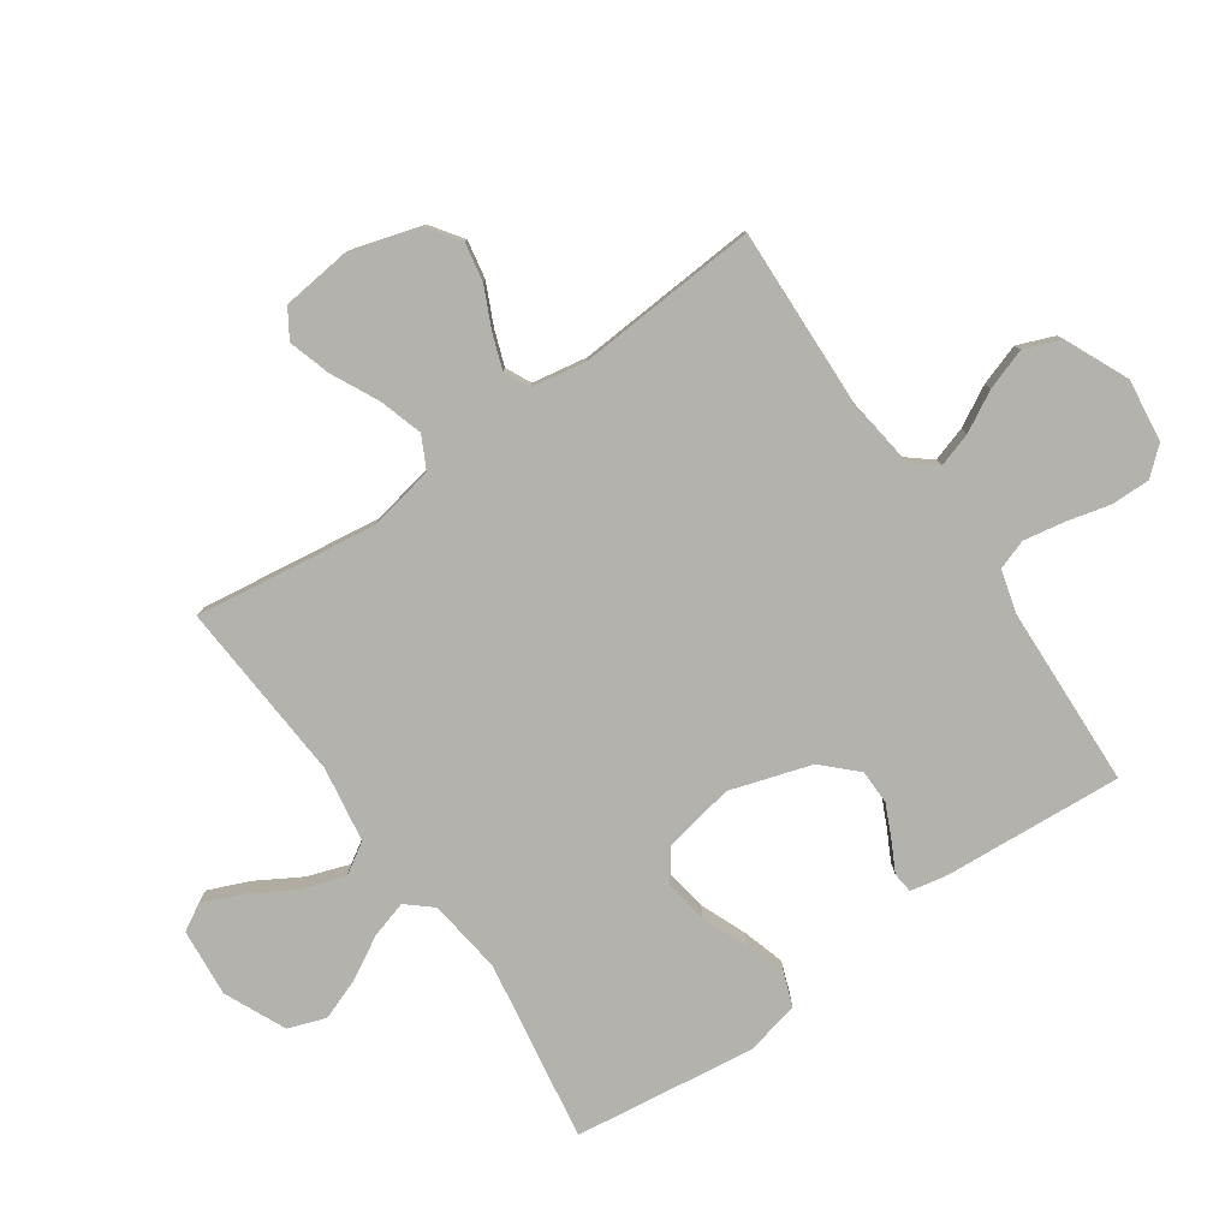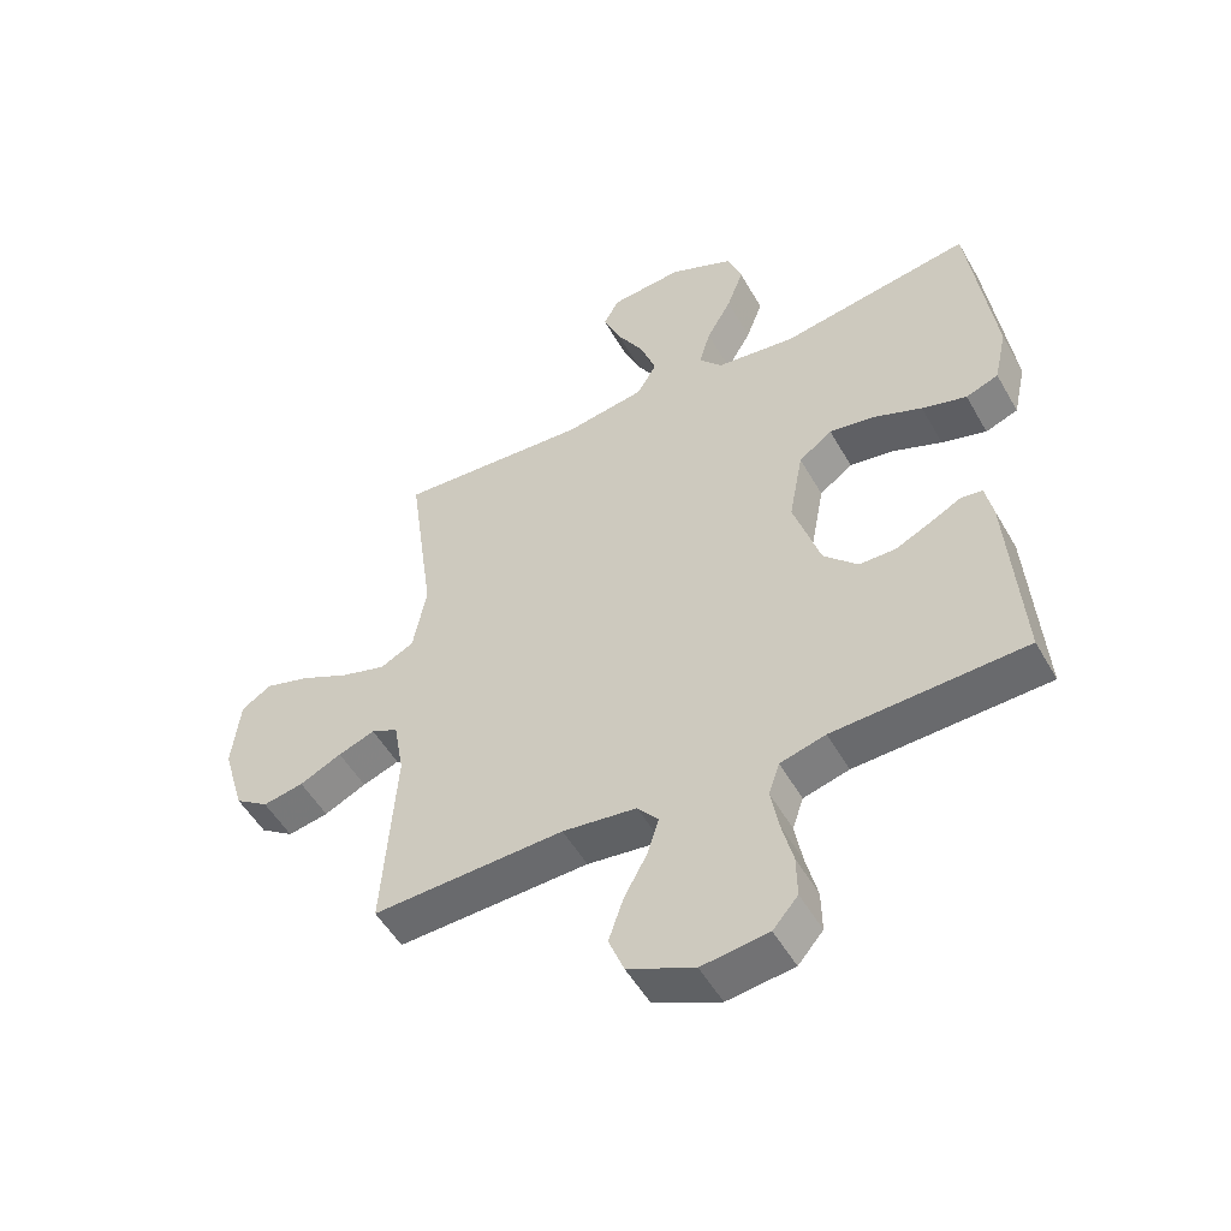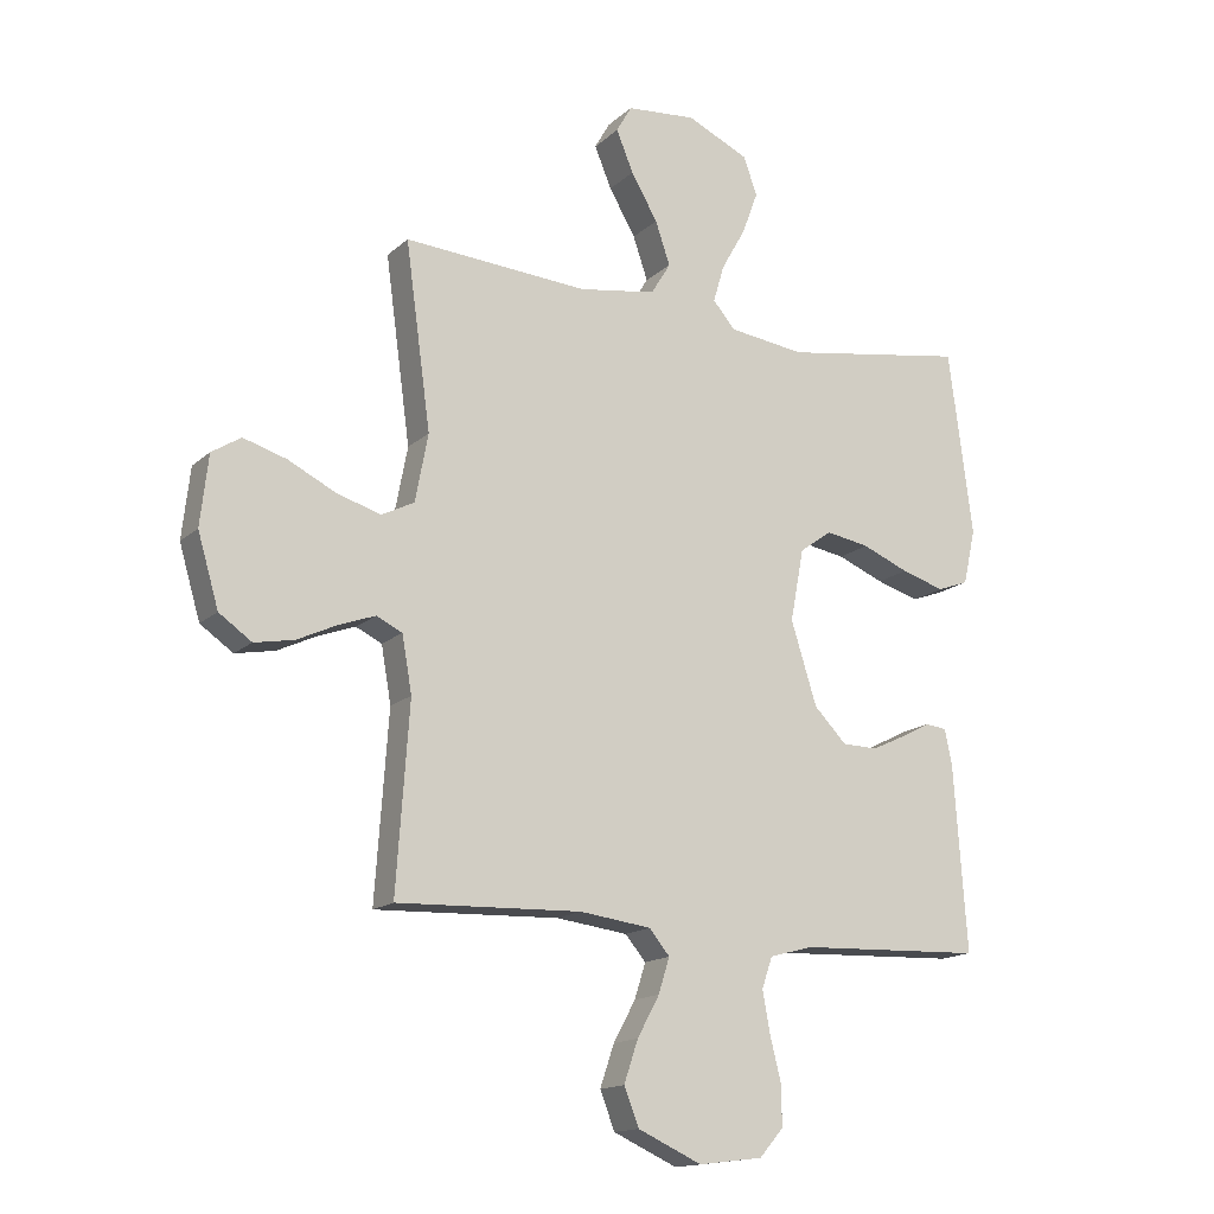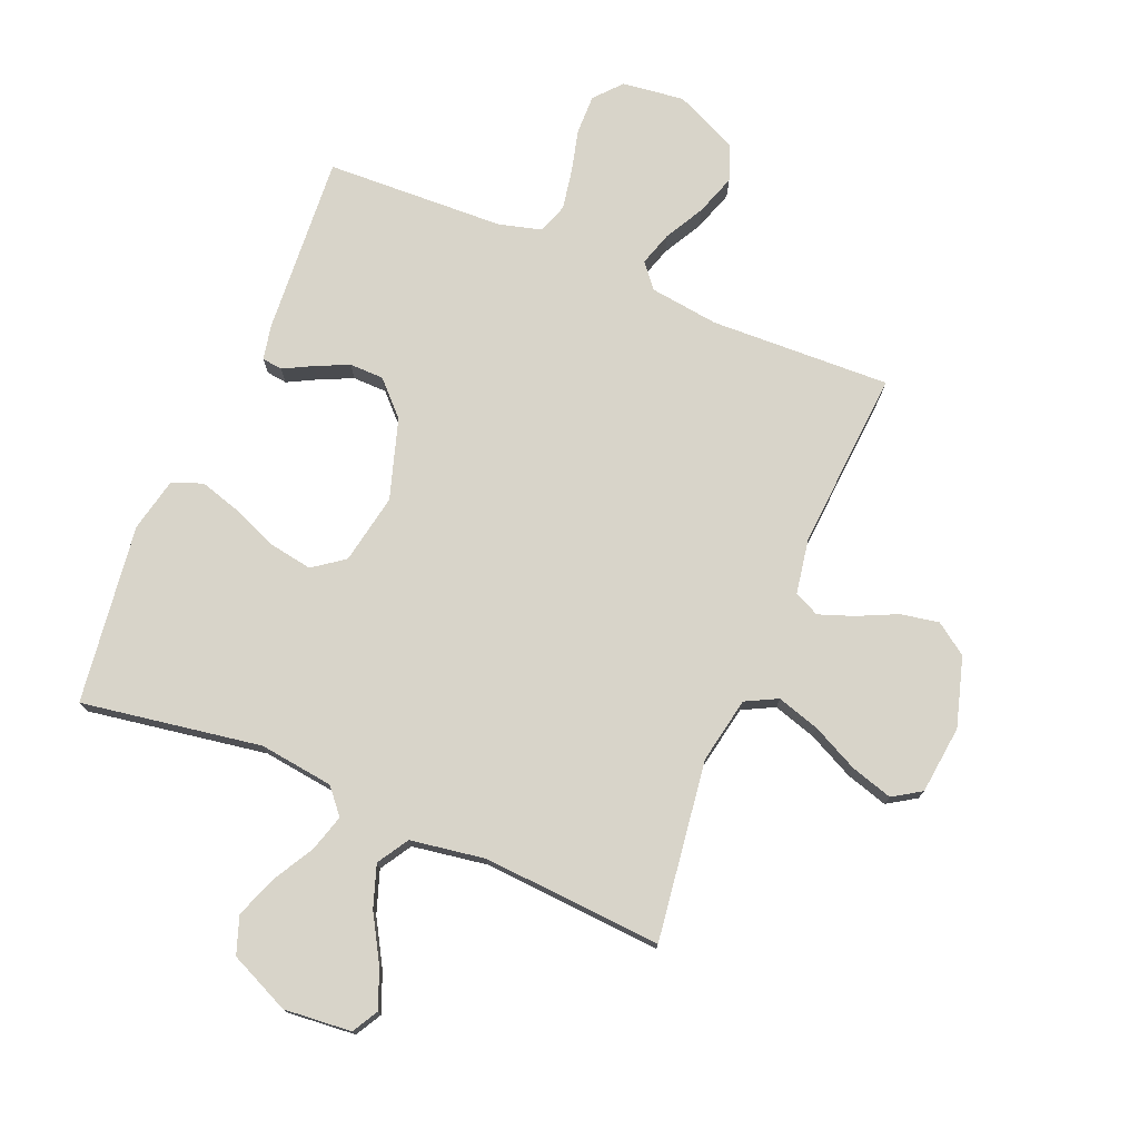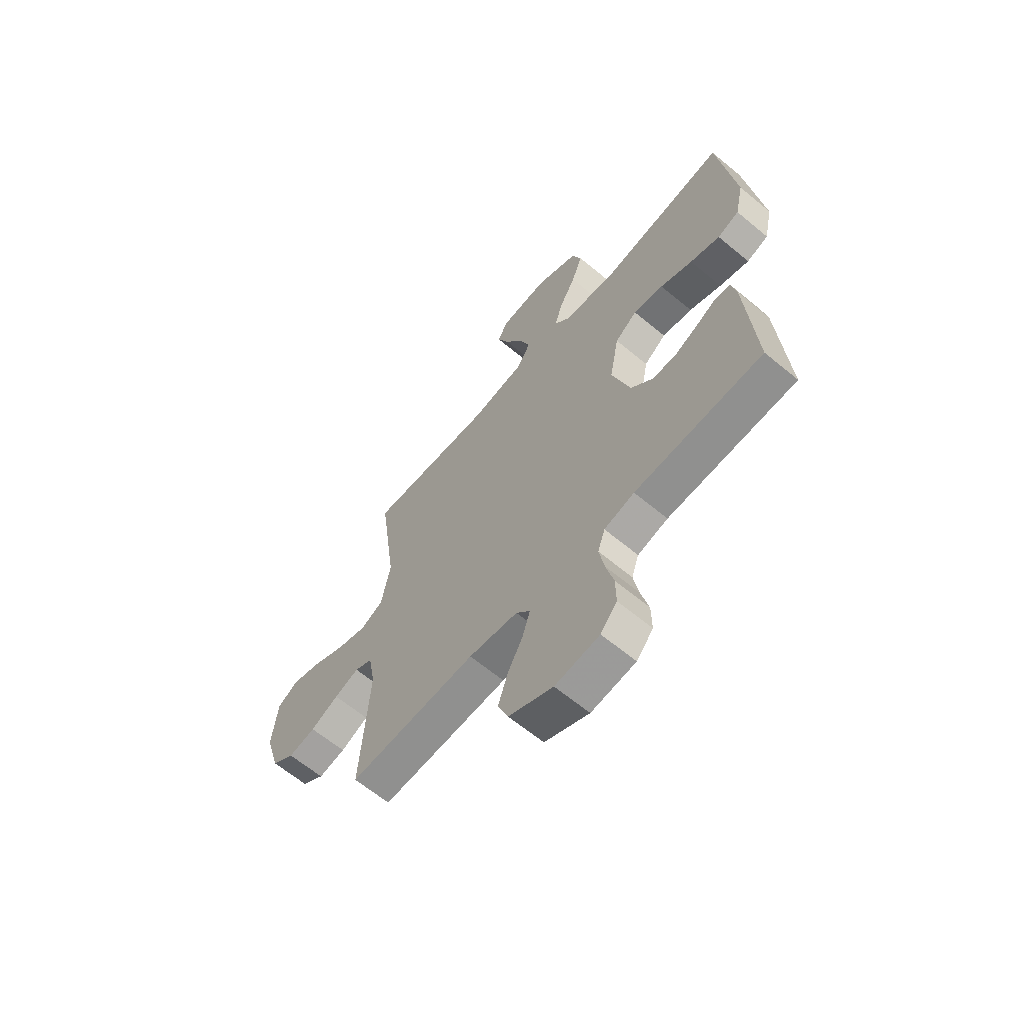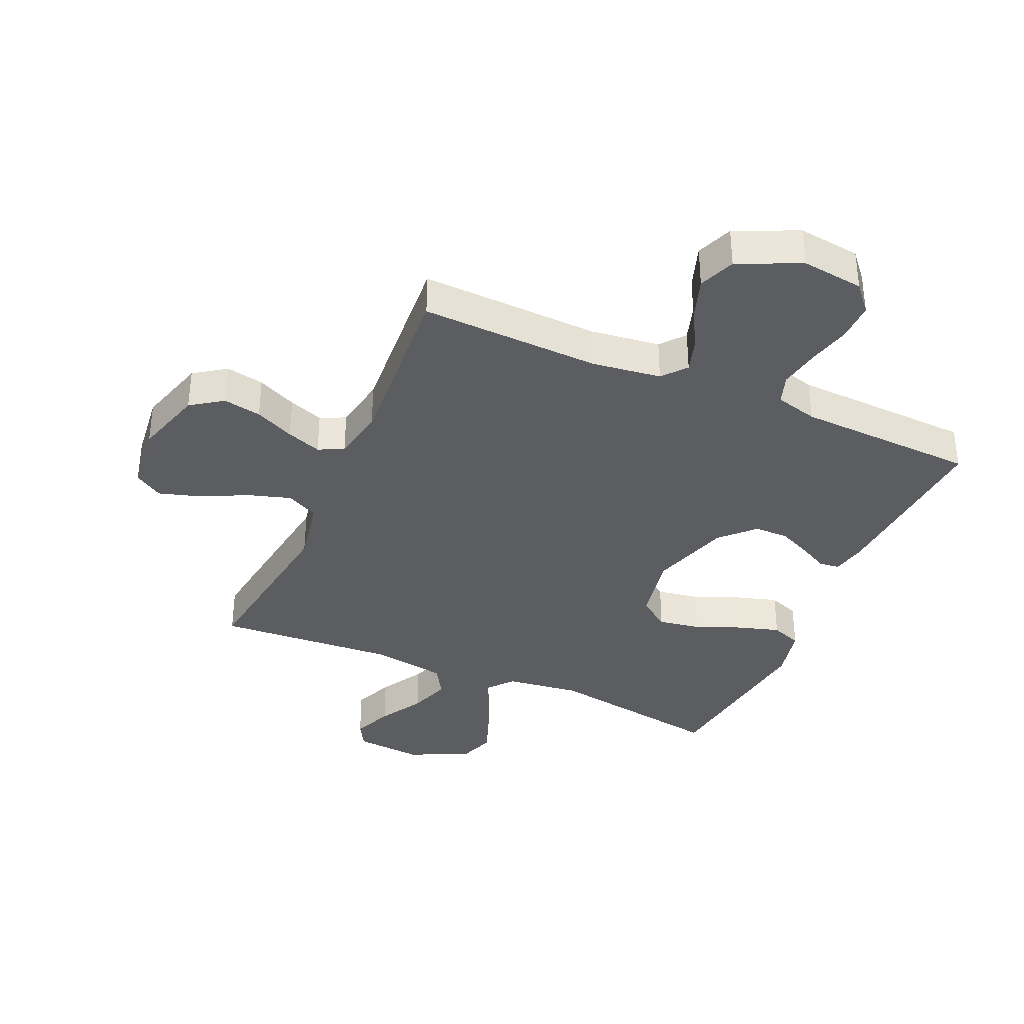
<metadata>
{"format":"obj","ext":"obj","renderer":"f3d","projection":"perspective","resolution":1024,"background":"white","views":[{"elev":-79.5,"azim":124.8,"up":"+Y"},{"elev":-51.8,"azim":-151.0,"up":"+Z"},{"elev":-15.4,"azim":150.3,"up":"+Z"},{"elev":75.6,"azim":22.6,"up":"+Y"},{"elev":-63.7,"azim":-130.0,"up":"+Z"},{"elev":-36.2,"azim":156.3,"up":"+Y"}]}
</metadata>
<code>
v -0.5 0.07 0.5
v -0.2 0.07 0.451
v -0.076 0.07 0.467
v -0.04 0.07 0.509
v -0.058 0.07 0.57
v -0.097 0.07 0.639
v -0.123 0.07 0.709
v -0.101 0.07 0.771
v 0 0.07 0.817
v 0.113 0.07 0.807
v 0.138 0.07 0.763
v 0.11 0.07 0.696
v 0.067 0.07 0.622
v 0.043 0.07 0.552
v 0.075 0.07 0.5
v 0.2 0.07 0.48
v 0.5 0.07 0.5
v 0.459 0.07 0.2
v 0.48 0.07 0.09
v 0.533 0.07 0.063
v 0.605 0.07 0.085
v 0.682 0.07 0.123
v 0.752 0.07 0.144
v 0.799 0.07 0.114
v 0.812 0.07 0
v 0.778 0.07 -0.116
v 0.725 0.07 -0.153
v 0.661 0.07 -0.141
v 0.595 0.07 -0.11
v 0.537 0.07 -0.089
v 0.495 0.07 -0.109
v 0.479 0.07 -0.2
v 0.5 0.07 -0.5
v 0.2 0.07 -0.489
v 0.084 0.07 -0.504
v 0.051 0.07 -0.544
v 0.069 0.07 -0.601
v 0.105 0.07 -0.667
v 0.128 0.07 -0.735
v 0.104 0.07 -0.796
v 0 0.07 -0.843
v -0.104 0.07 -0.83
v -0.143 0.07 -0.785
v -0.142 0.07 -0.72
v -0.124 0.07 -0.648
v -0.112 0.07 -0.581
v -0.129 0.07 -0.531
v -0.2 0.07 -0.512
v -0.5 0.07 -0.5
v -0.479 0.07 -0.2
v -0.467 0.07 -0.142
v -0.433 0.07 -0.138
v -0.385 0.07 -0.163
v -0.329 0.07 -0.189
v -0.272 0.07 -0.188
v -0.219 0.07 -0.134
v -0.177 0.07 0
v -0.199 0.07 0.117
v -0.251 0.07 0.155
v -0.322 0.07 0.143
v -0.398 0.07 0.112
v -0.468 0.07 0.091
v -0.519 0.07 0.11
v -0.539 0.07 0.2
v -0.5 0 0.5
v -0.2 0 0.451
v -0.076 0 0.467
v -0.04 0 0.509
v -0.058 0 0.57
v -0.097 0 0.639
v -0.123 0 0.709
v -0.101 0 0.771
v 0 0 0.817
v 0.113 0 0.807
v 0.138 0 0.763
v 0.11 0 0.696
v 0.067 0 0.622
v 0.043 0 0.552
v 0.075 0 0.5
v 0.2 0 0.48
v 0.5 0 0.5
v 0.459 0 0.2
v 0.48 0 0.09
v 0.533 0 0.063
v 0.605 0 0.085
v 0.682 0 0.123
v 0.752 0 0.144
v 0.799 0 0.114
v 0.812 0 0
v 0.778 0 -0.116
v 0.725 0 -0.153
v 0.661 0 -0.141
v 0.595 0 -0.11
v 0.537 0 -0.089
v 0.495 0 -0.109
v 0.479 0 -0.2
v 0.5 0 -0.5
v 0.2 0 -0.489
v 0.084 0 -0.504
v 0.051 0 -0.544
v 0.069 0 -0.601
v 0.105 0 -0.667
v 0.128 0 -0.735
v 0.104 0 -0.796
v 0 0 -0.843
v -0.104 0 -0.83
v -0.143 0 -0.785
v -0.142 0 -0.72
v -0.124 0 -0.648
v -0.112 0 -0.581
v -0.129 0 -0.531
v -0.2 0 -0.512
v -0.5 0 -0.5
v -0.479 0 -0.2
v -0.467 0 -0.142
v -0.433 0 -0.138
v -0.385 0 -0.163
v -0.329 0 -0.189
v -0.272 0 -0.188
v -0.219 0 -0.134
v -0.177 0 0
v -0.199 0 0.117
v -0.251 0 0.155
v -0.322 0 0.143
v -0.398 0 0.112
v -0.468 0 0.091
v -0.519 0 0.11
v -0.539 0 0.2
f 64 1 2
f 63 64 2
f 62 63 2
f 61 62 2
f 60 61 2
f 59 60 2 3
f 58 59 3 4
f 57 58 4
f 51 52 53
f 50 51 53
f 49 50 53
f 48 49 53
f 47 48 53 54
f 43 44 45
f 42 43 45
f 41 42 45
f 40 41 45
f 39 40 45
f 38 39 45
f 37 38 45
f 36 37 45 46
f 35 36 46 47
f 32 33 34
f 34 35 47
f 32 34 47
f 31 32 47
f 27 28 29
f 26 27 29
f 25 26 29
f 24 25 29
f 23 24 29
f 22 23 29
f 21 22 29
f 20 21 29 30
f 19 20 30 31
f 16 17 18
f 19 31 47
f 18 19 47
f 16 18 47
f 15 16 47
f 11 12 13
f 10 11 13
f 9 10 13
f 8 9 13
f 7 8 13
f 6 7 13
f 5 6 13
f 4 5 13 14
f 14 15 47
f 4 14 47
f 57 4 47
f 47 54 55
f 47 55 56
f 47 56 57
f 66 65 128
f 66 128 127
f 66 127 126
f 66 126 125
f 66 125 124
f 67 66 124 123
f 68 67 123 122
f 68 122 121
f 117 116 115
f 117 115 114
f 117 114 113
f 117 113 112
f 118 117 112 111
f 109 108 107
f 109 107 106
f 109 106 105
f 109 105 104
f 109 104 103
f 109 103 102
f 109 102 101
f 110 109 101 100
f 111 110 100 99
f 98 97 96
f 111 99 98
f 111 98 96
f 111 96 95
f 93 92 91
f 93 91 90
f 93 90 89
f 93 89 88
f 93 88 87
f 93 87 86
f 93 86 85
f 94 93 85 84
f 95 94 84 83
f 82 81 80
f 111 95 83
f 111 83 82
f 111 82 80
f 111 80 79
f 77 76 75
f 77 75 74
f 77 74 73
f 77 73 72
f 77 72 71
f 77 71 70
f 77 70 69
f 78 77 69 68
f 111 79 78
f 111 78 68
f 111 68 121
f 119 118 111
f 120 119 111
f 121 120 111
f 1 65 66 2
f 2 66 67 3
f 3 67 68 4
f 4 68 69 5
f 5 69 70 6
f 6 70 71 7
f 7 71 72 8
f 8 72 73 9
f 9 73 74 10
f 10 74 75 11
f 11 75 76 12
f 12 76 77 13
f 13 77 78 14
f 14 78 79 15
f 15 79 80 16
f 16 80 81 17
f 17 81 82 18
f 18 82 83 19
f 19 83 84 20
f 20 84 85 21
f 21 85 86 22
f 22 86 87 23
f 23 87 88 24
f 24 88 89 25
f 25 89 90 26
f 26 90 91 27
f 27 91 92 28
f 28 92 93 29
f 29 93 94 30
f 30 94 95 31
f 31 95 96 32
f 32 96 97 33
f 33 97 98 34
f 34 98 99 35
f 35 99 100 36
f 36 100 101 37
f 37 101 102 38
f 38 102 103 39
f 39 103 104 40
f 40 104 105 41
f 41 105 106 42
f 42 106 107 43
f 43 107 108 44
f 44 108 109 45
f 45 109 110 46
f 46 110 111 47
f 47 111 112 48
f 48 112 113 49
f 49 113 114 50
f 50 114 115 51
f 51 115 116 52
f 52 116 117 53
f 53 117 118 54
f 54 118 119 55
f 55 119 120 56
f 56 120 121 57
f 57 121 122 58
f 58 122 123 59
f 59 123 124 60
f 60 124 125 61
f 61 125 126 62
f 62 126 127 63
f 63 127 128 64
f 64 128 65 1

</code>
